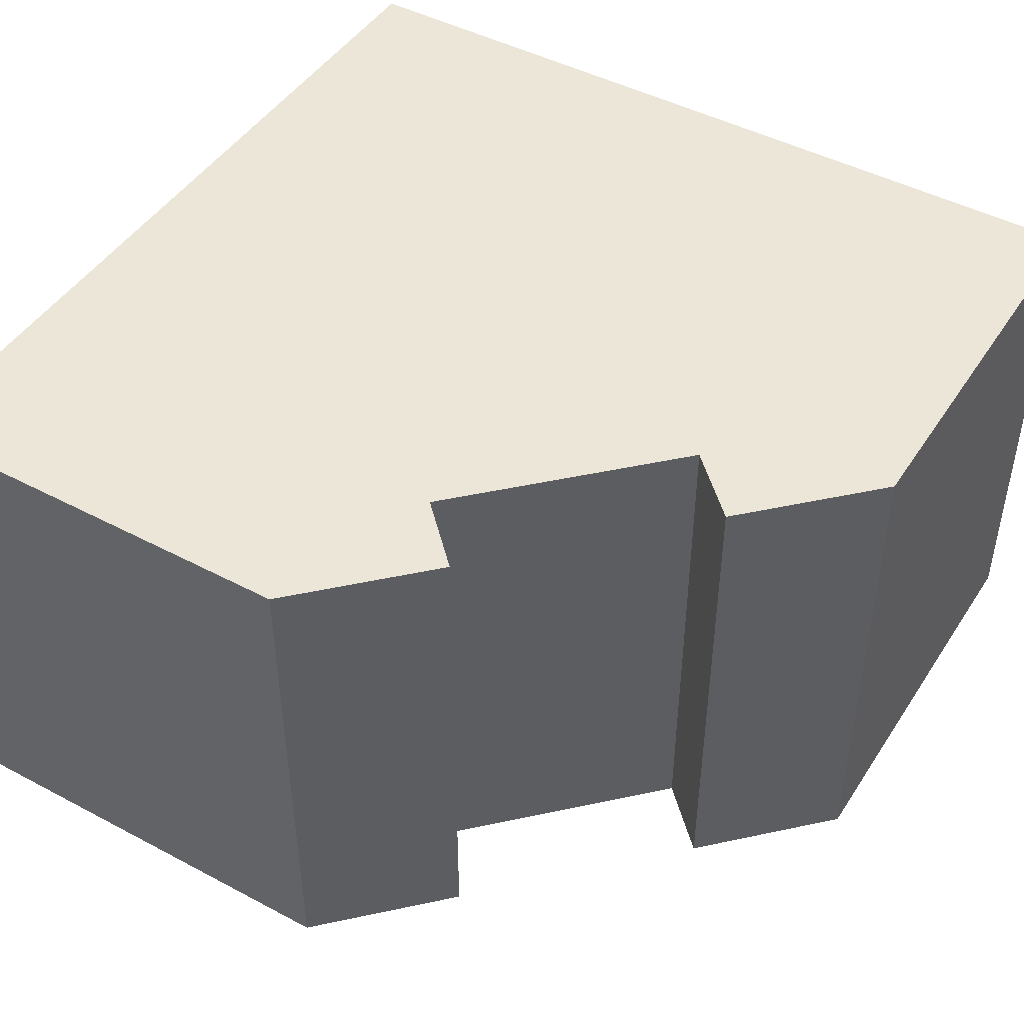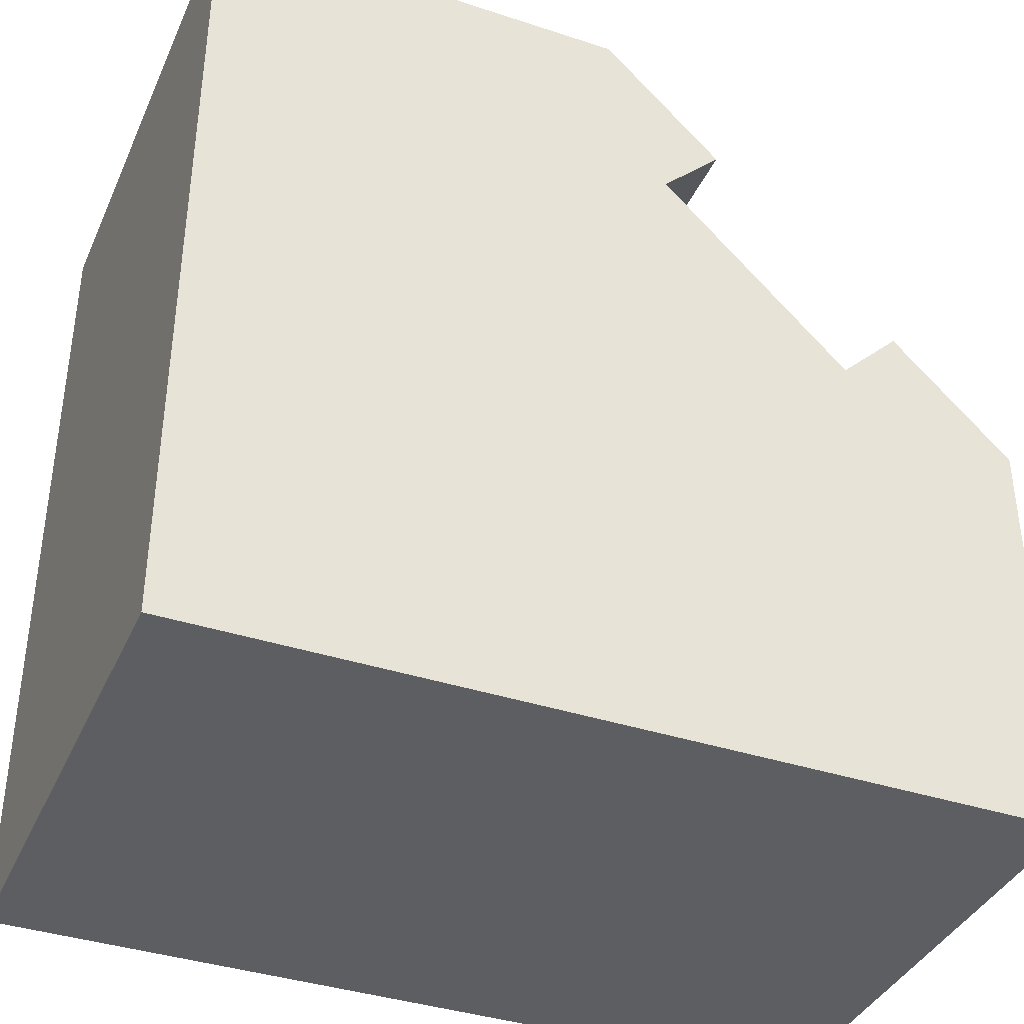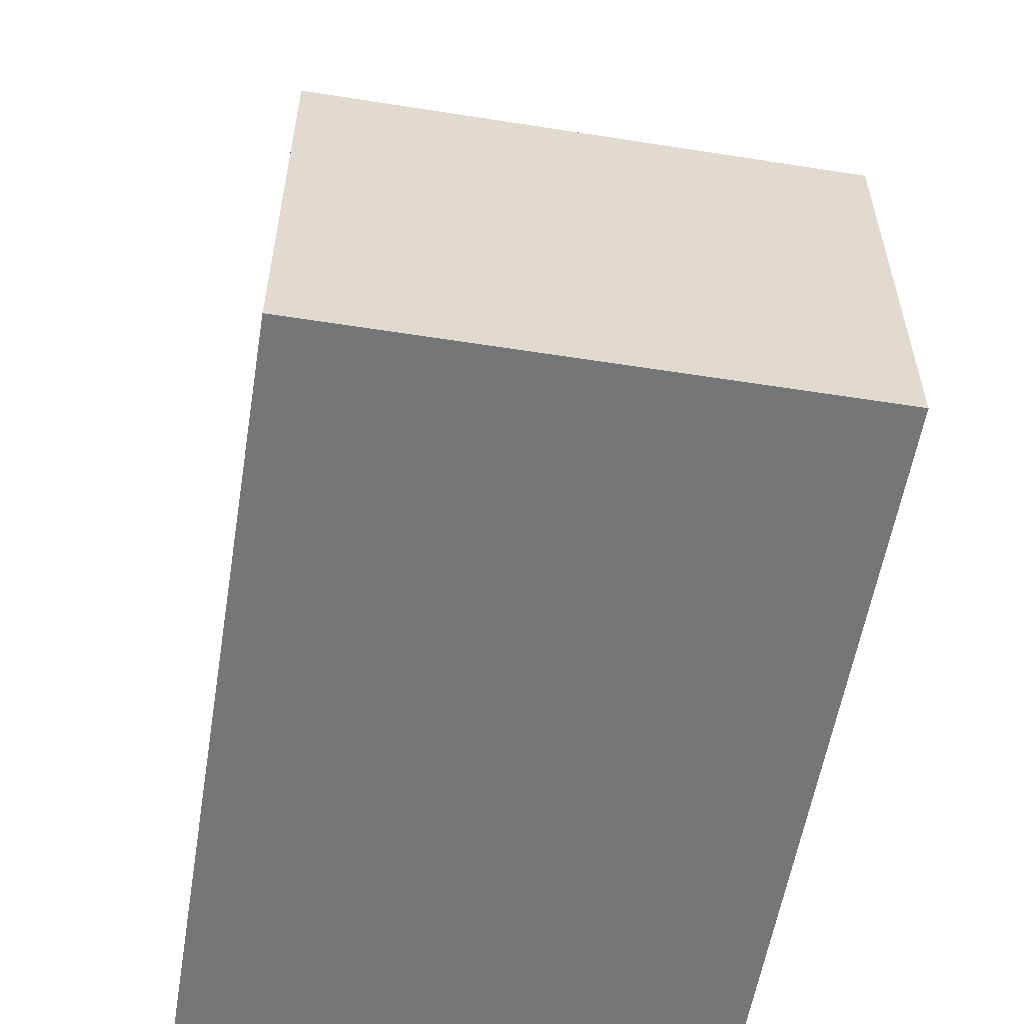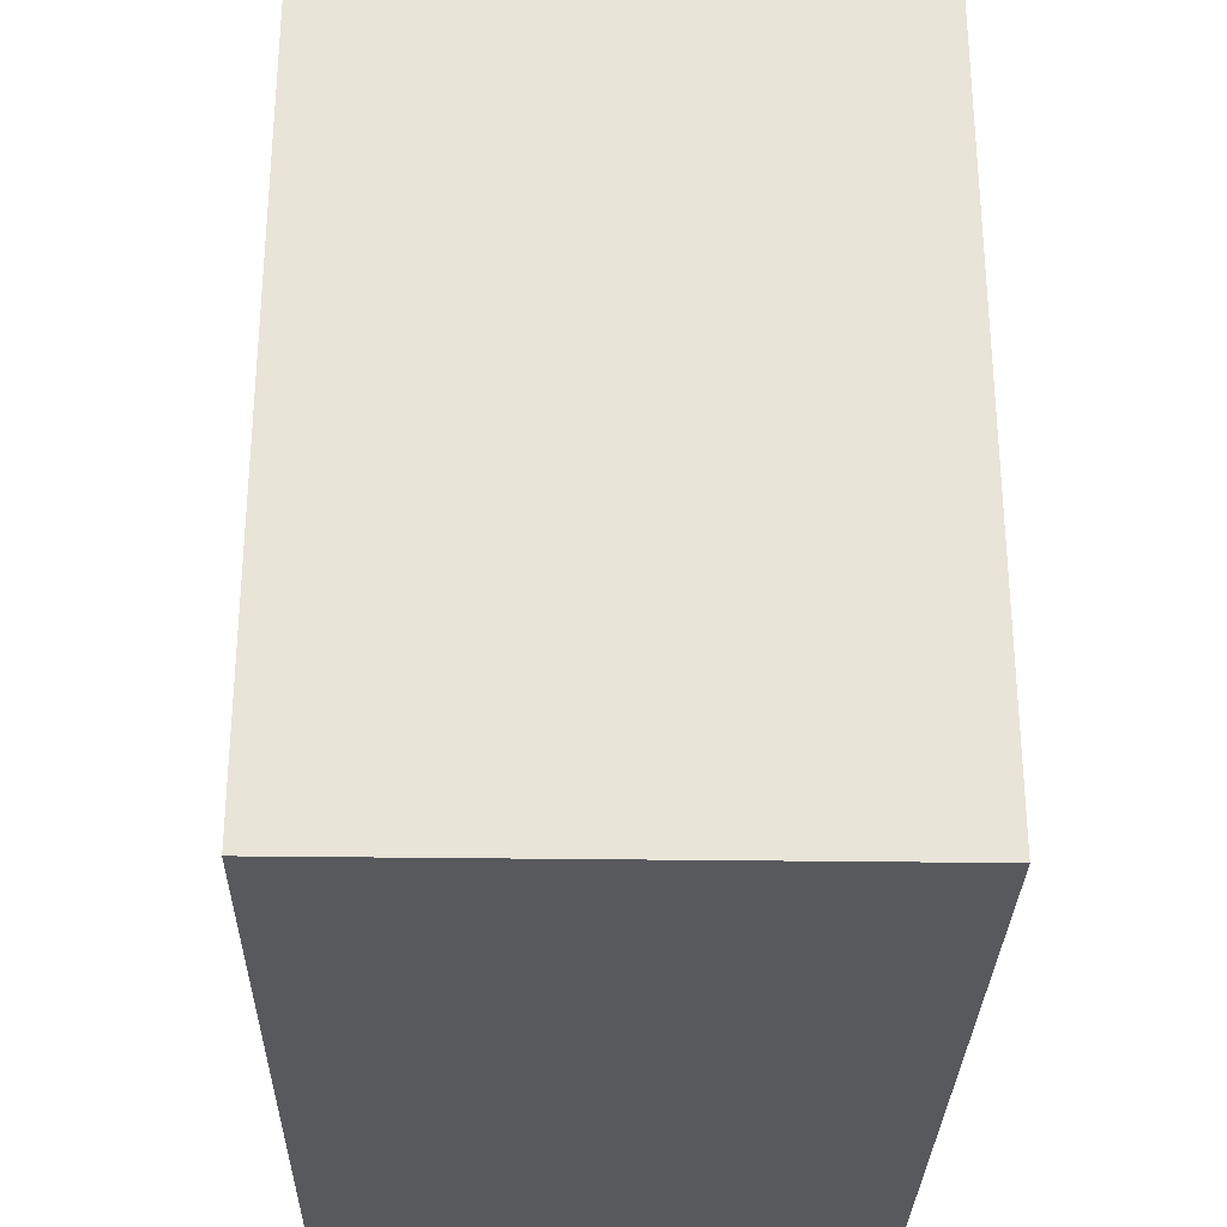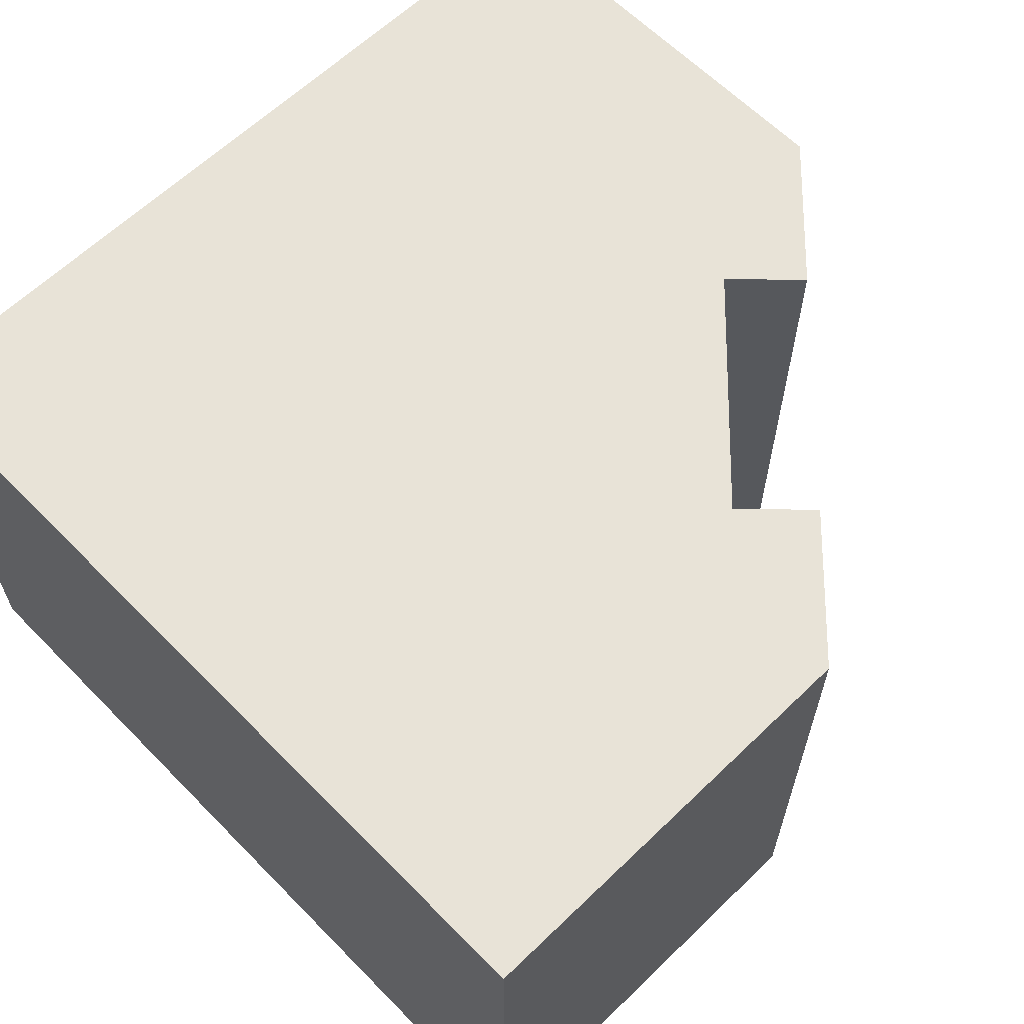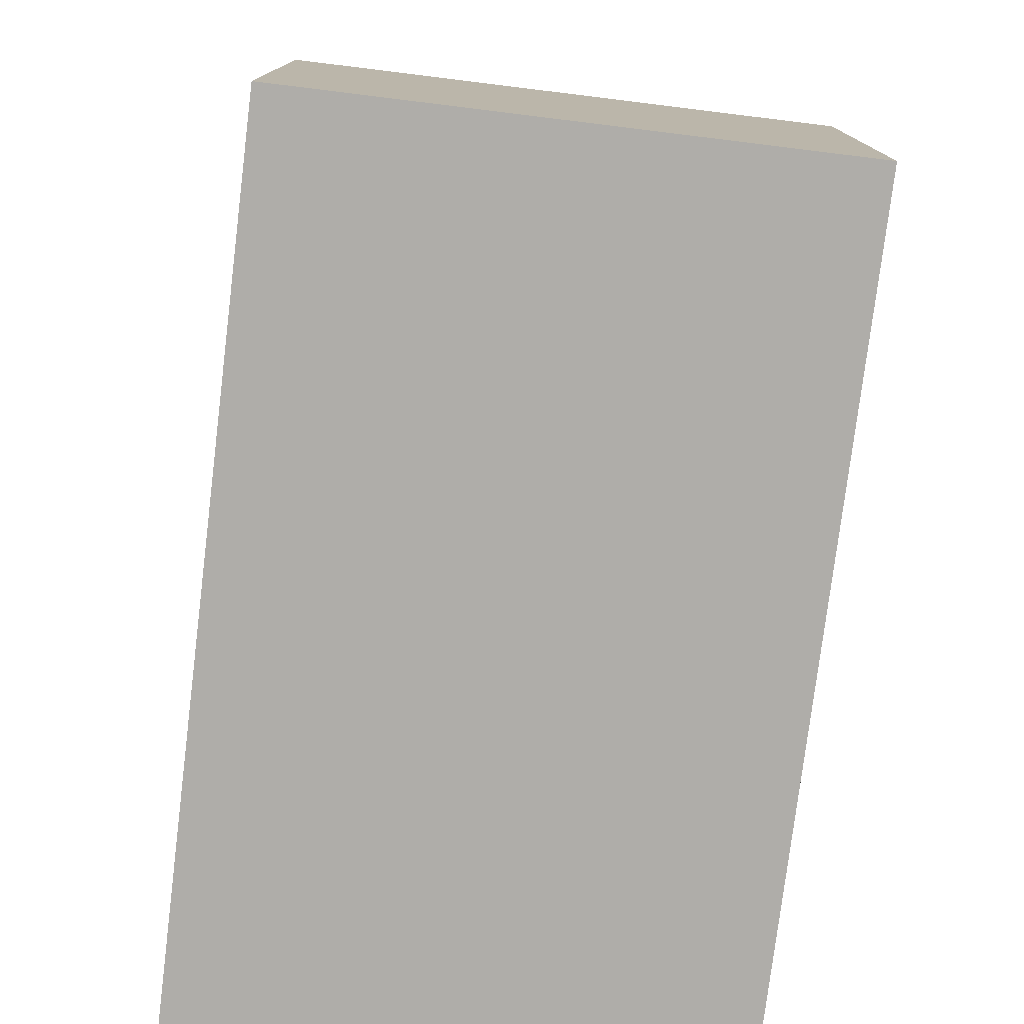
<metadata>
{"format":"obj","ext":"obj","renderer":"f3d","projection":"perspective","resolution":1024,"background":"white","views":[{"elev":46.3,"azim":-58.8,"up":"+Y"},{"elev":-38.5,"azim":157.5,"up":"+Z"},{"elev":-56.8,"azim":-99.3,"up":"+Z"},{"elev":-29.4,"azim":88.8,"up":"+Z"},{"elev":62.4,"azim":-134.3,"up":"+Y"},{"elev":-77.4,"azim":-97.0,"up":"+Z"}]}
</metadata>
<code>
g Mesh1 Group1 Model
v 0.5 0.625 -0
v 0.4312 0.625 -0.2102
v 0.3605 0.625 -0.1395
f 1 2 3
v 1 0.625 -1
f 4 2 1
v 0.2102 0.625 -0.4312
f 4 5 2
v 0 0.625 -1
f 6 5 4
v 0.1395 0.625 -0.3605
f 6 7 5
v 0 0.625 -0.5
f 7 6 8
v 0 5.866e-16 -0.5
f 6 9 8
v 0 0 -1
f 9 6 10
v 1 0 -1
f 6 11 10
f 11 6 4
v 1 0.625 -0
f 12 11 4
v 1 0 -0
f 11 12 13
v 0.5 4.512e-17 -0
f 12 14 13
f 14 12 1
f 4 1 12
f 3 14 1
v 0.3605 4.174e-16 -0.1395
f 14 3 15
f 2 15 3
v 0.4312 4.174e-16 -0.2102
f 15 2 16
v 0.2102 4.399e-16 -0.4312
f 2 17 16
f 17 2 5
f 7 17 5
v 0.1395 4.399e-16 -0.3605
f 17 7 18
f 8 18 7
f 18 8 9
f 9 17 18
f 9 11 17
f 11 9 10
f 17 11 16
f 16 11 14
f 14 11 13
f 14 15 16

</code>
